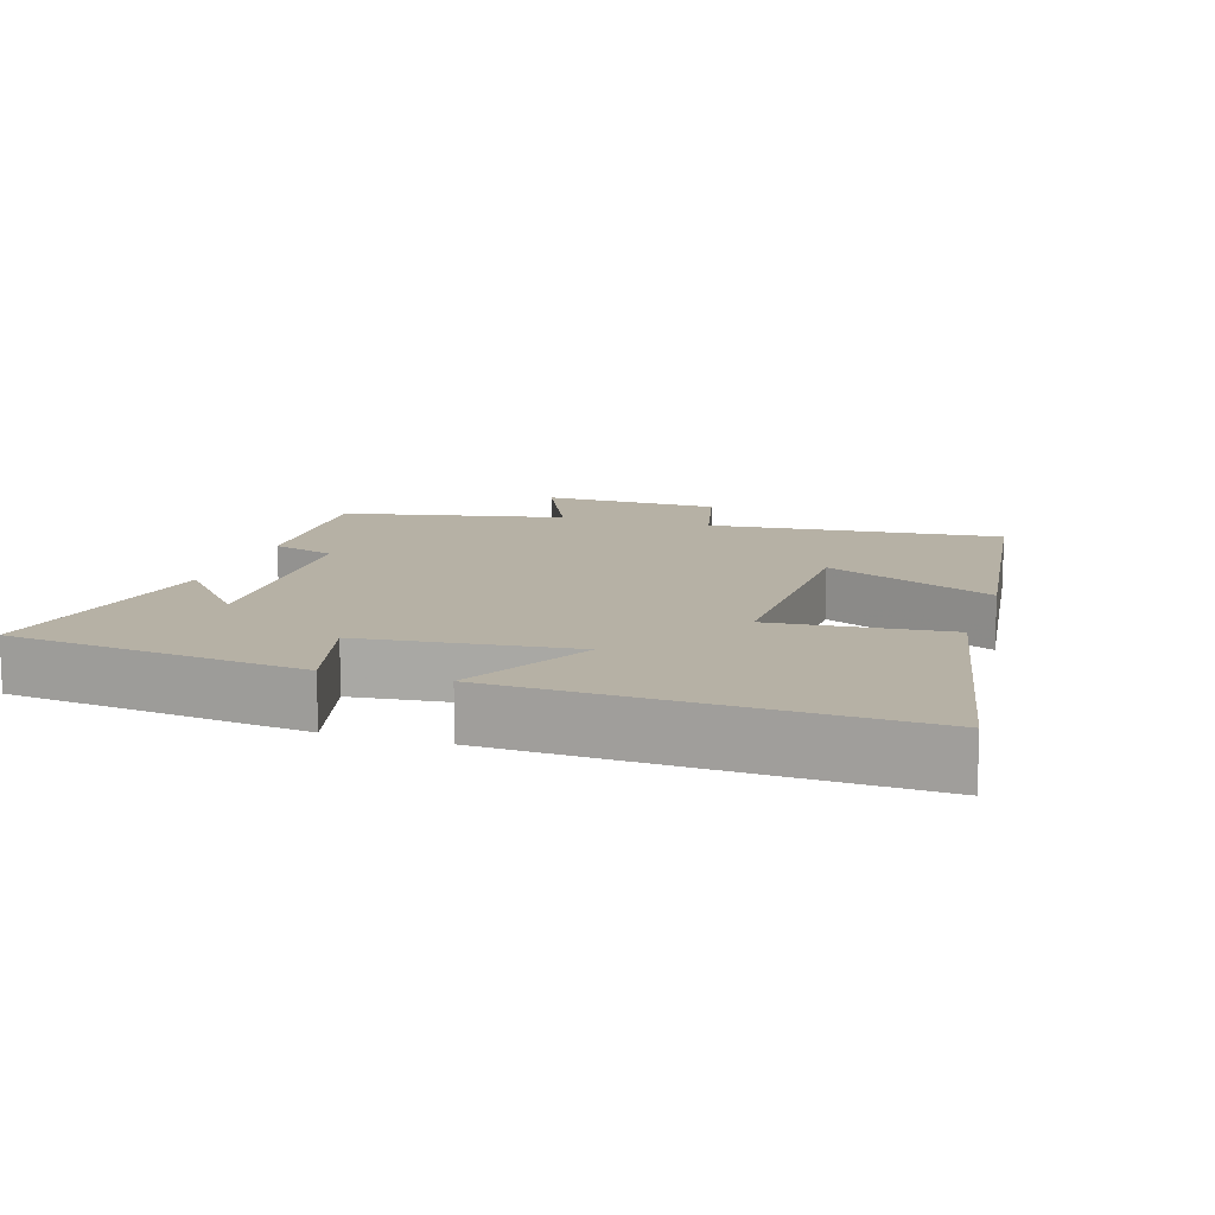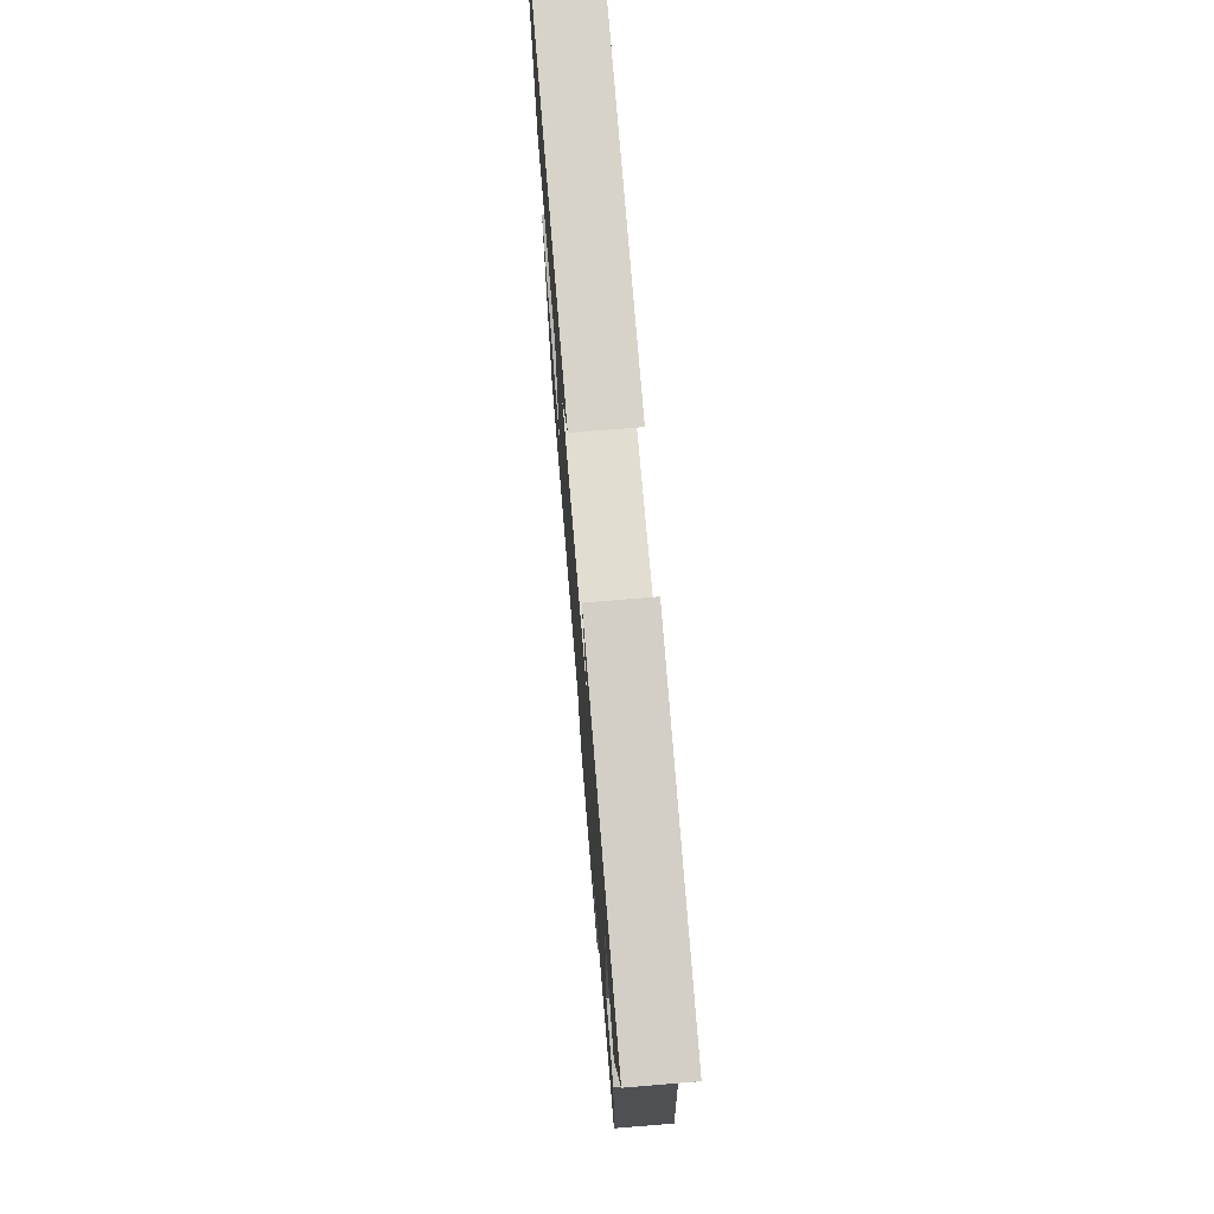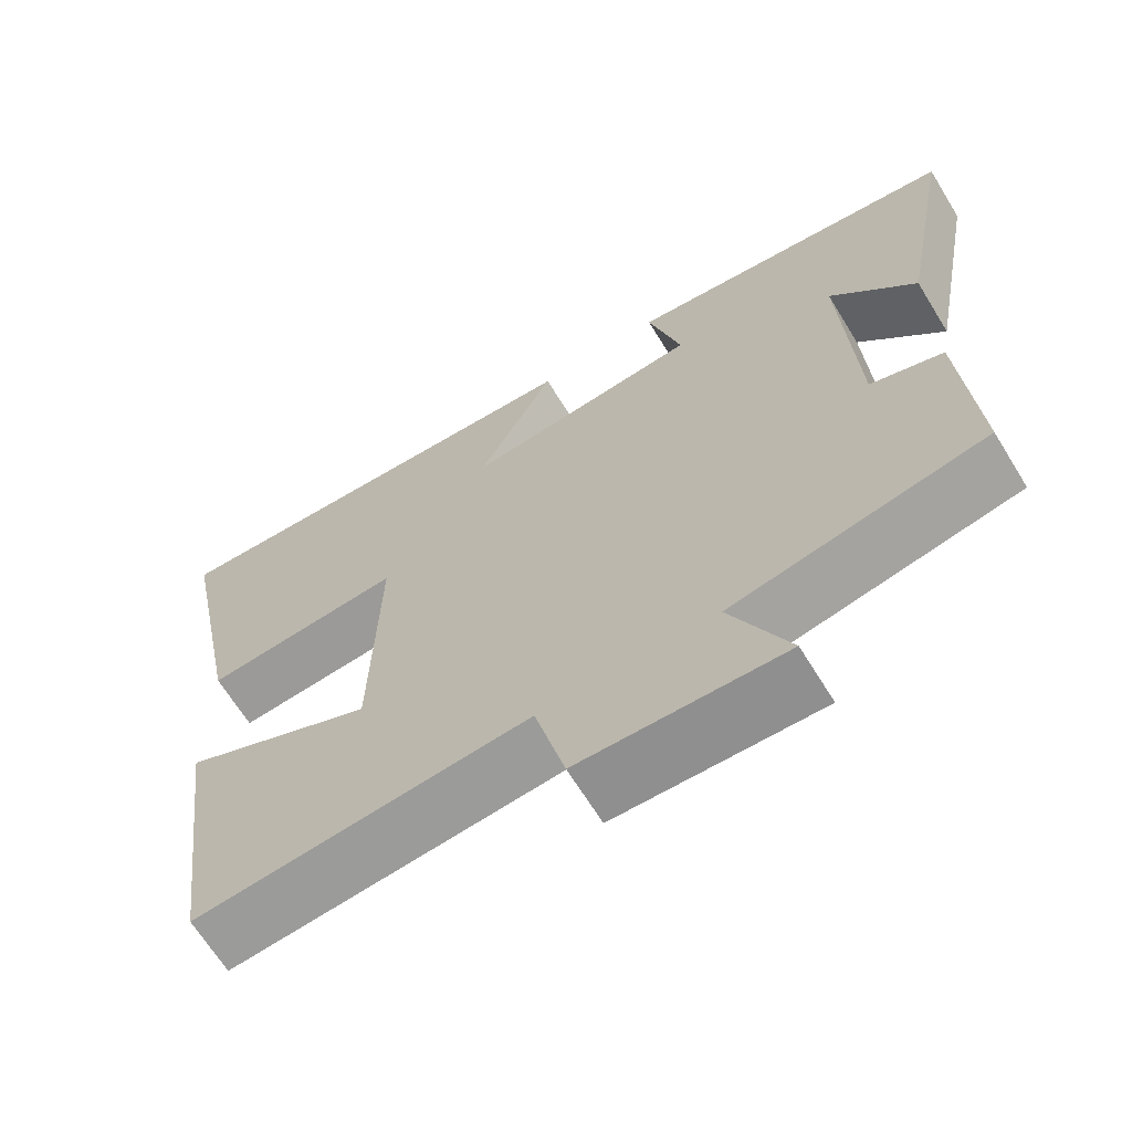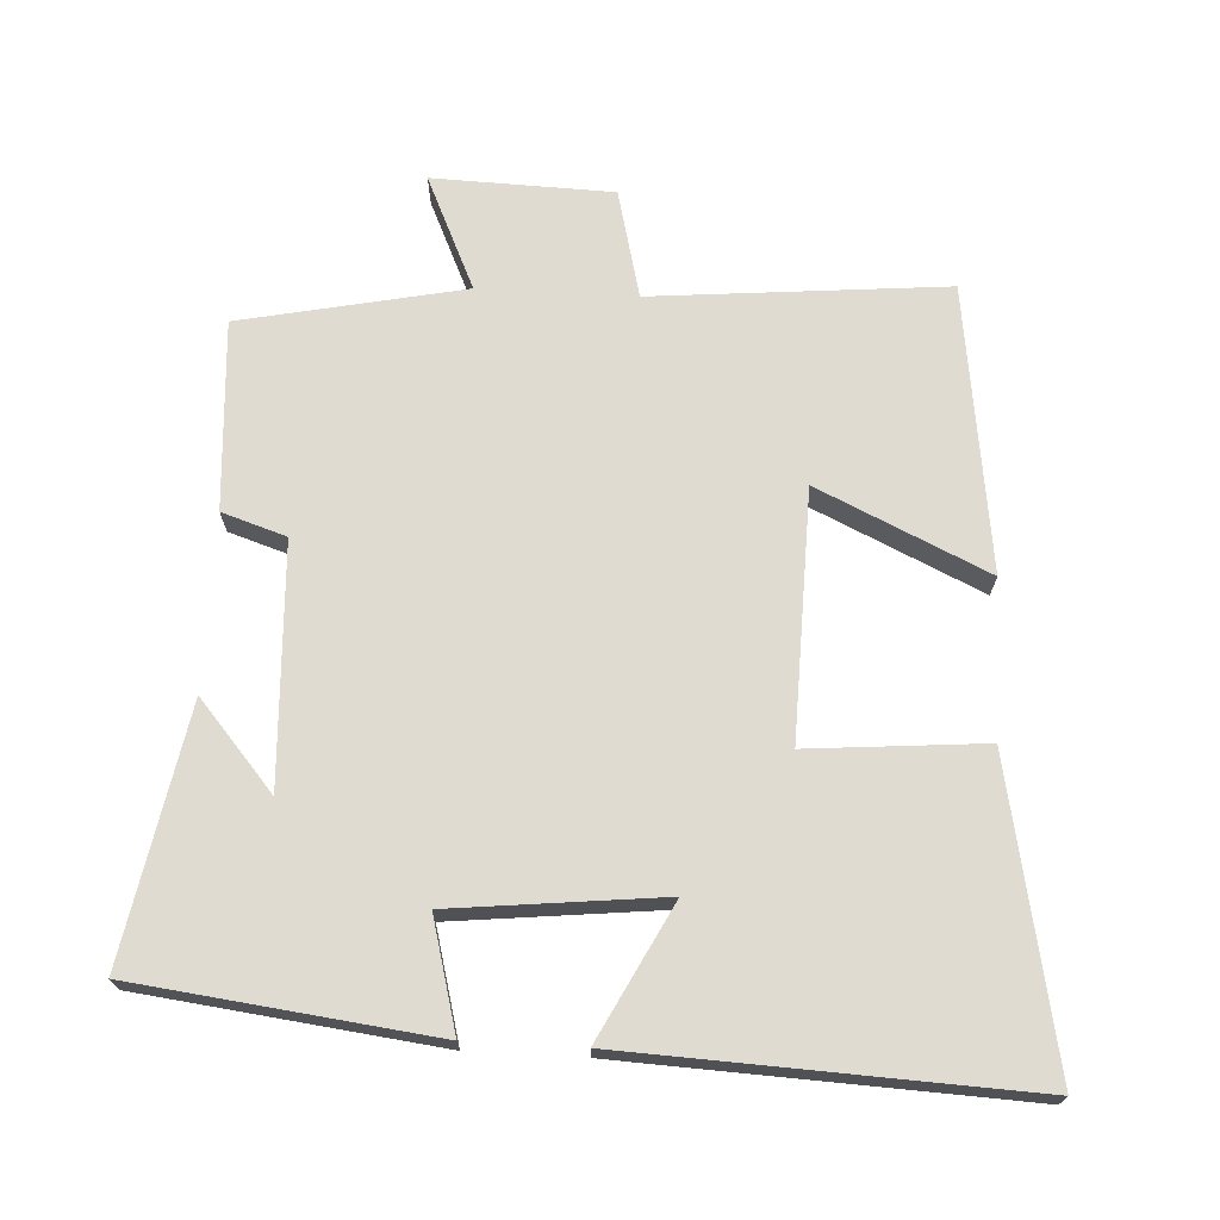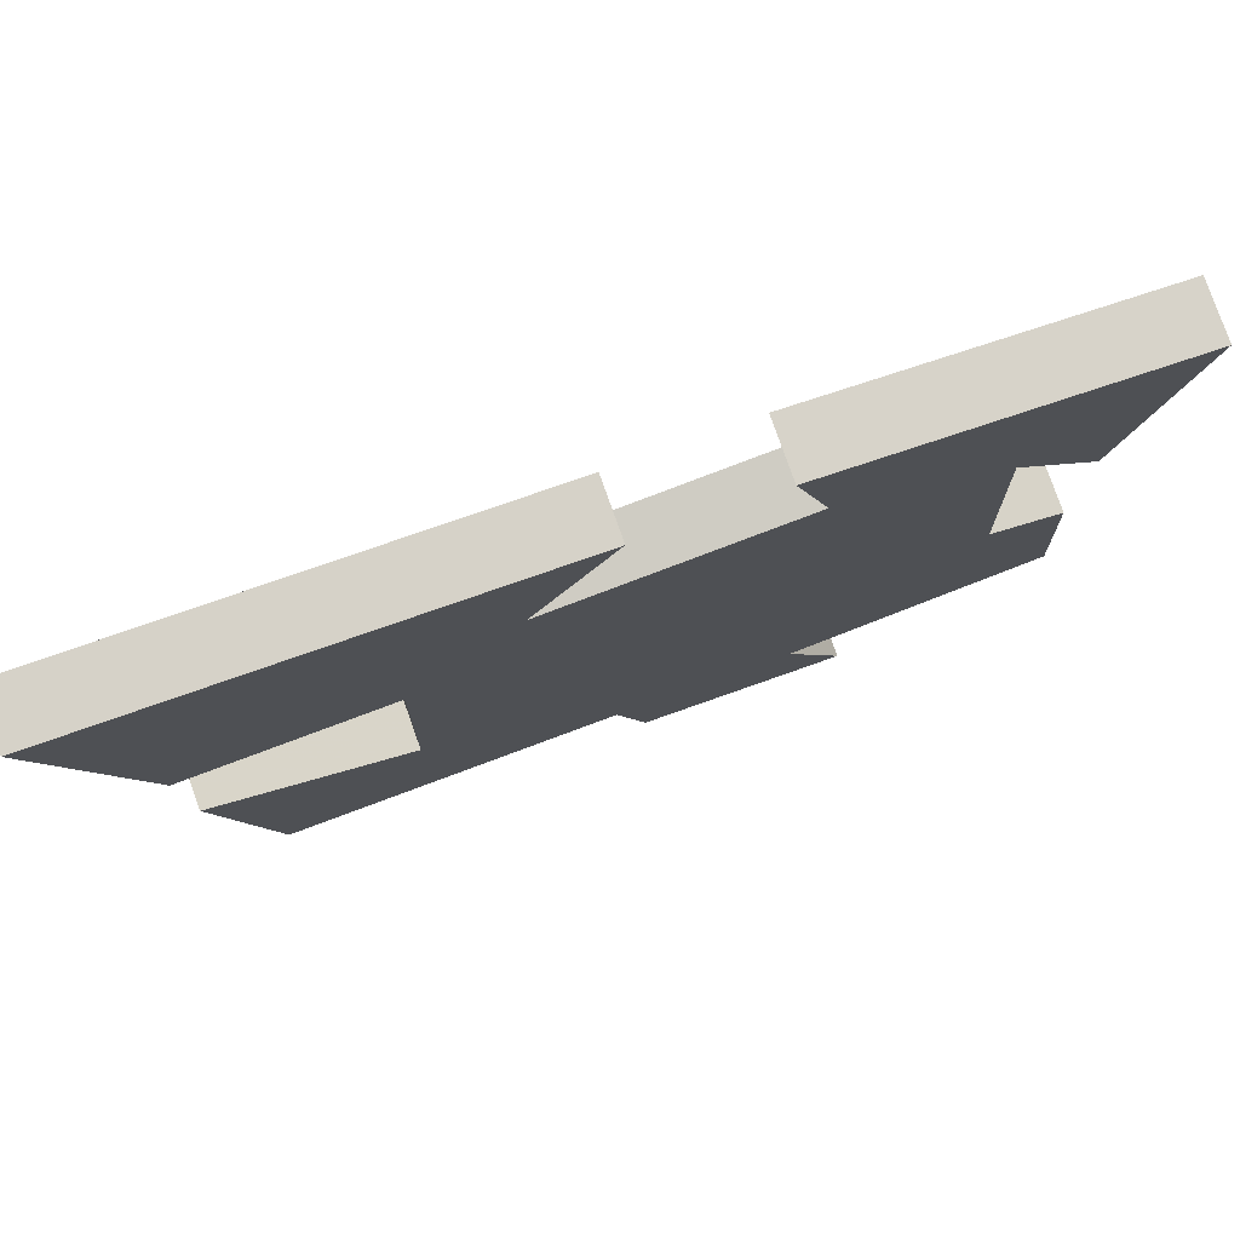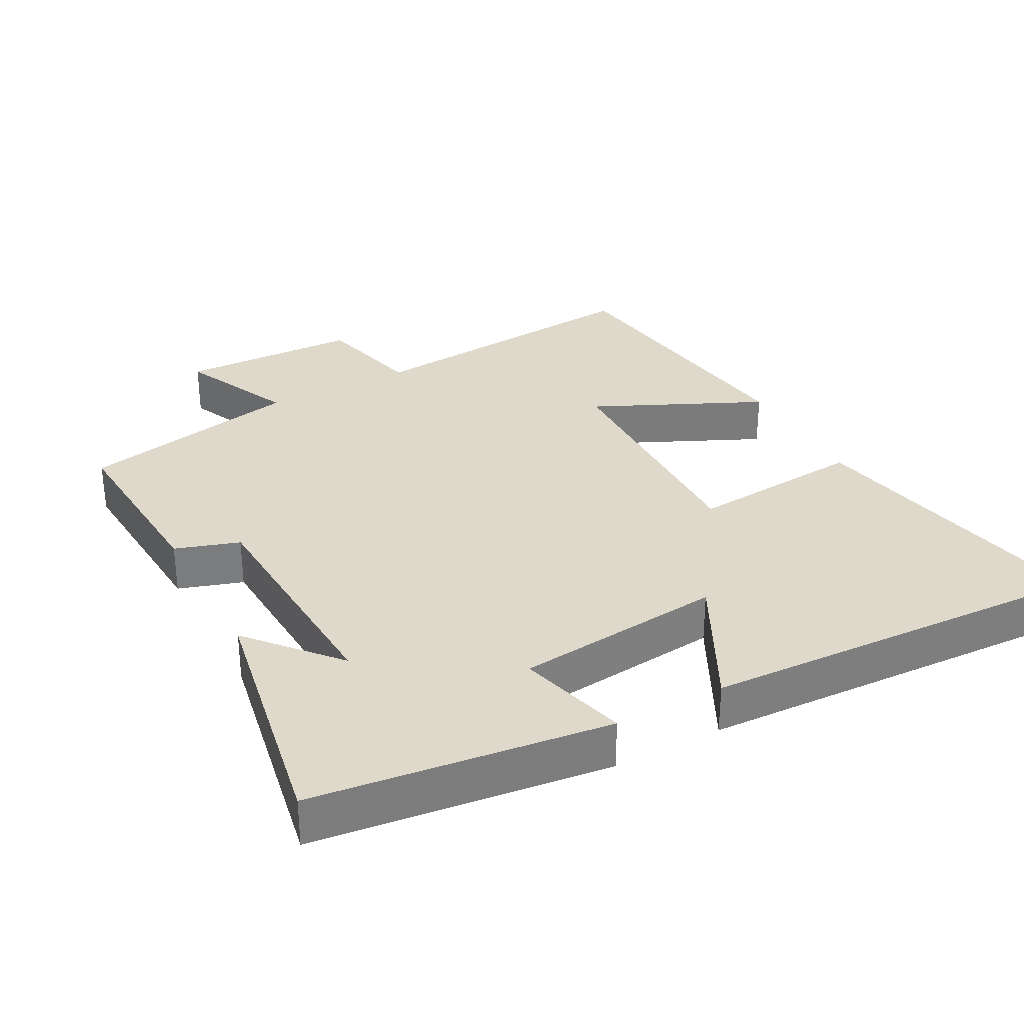
<metadata>
{"format":"obj","ext":"obj","renderer":"f3d","projection":"perspective","resolution":1024,"background":"white","views":[{"elev":12.0,"azim":17.6,"up":"+Y"},{"elev":74.4,"azim":-94.7,"up":"+Z"},{"elev":-66.5,"azim":-148.4,"up":"+Z"},{"elev":70.2,"azim":3.1,"up":"+Y"},{"elev":79.8,"azim":160.4,"up":"+Z"},{"elev":31.8,"azim":-28.3,"up":"+Y"}]}
</metadata>
<code>
v 0.585 0.07 0.526
v 0.5 0.07 0.094
v 0.249 0.07 0.115
v 0.257 0.07 -0.241
v 0.5 0.07 -0.128
v 0.446 0.07 -0.538
v 0.025 0.07 -0.5
v -0.013 0.07 -0.655
v -0.271 0.07 -0.663
v -0.197 0.07 -0.5
v -0.517 0.07 -0.434
v -0.5 0.07 -0.163
v -0.408 0.07 -0.133
v -0.392 0.07 0.211
v -0.5 0.07 0.085
v -0.568 0.07 0.448
v -0.144 0.07 0.5
v -0.186 0.07 0.342
v 0.114 0.07 0.31
v 0.016 0.07 0.5
v 0.585 0 0.526
v 0.5 0 0.094
v 0.249 0 0.115
v 0.257 0 -0.241
v 0.5 0 -0.128
v 0.446 0 -0.538
v 0.025 0 -0.5
v -0.013 0 -0.655
v -0.271 0 -0.663
v -0.197 0 -0.5
v -0.517 0 -0.434
v -0.5 0 -0.163
v -0.408 0 -0.133
v -0.392 0 0.211
v -0.5 0 0.085
v -0.568 0 0.448
v -0.144 0 0.5
v -0.186 0 0.342
v 0.114 0 0.31
v 0.016 0 0.5
f 1 2 3
f 20 1 3
f 19 20 3
f 18 19 3 4
f 16 17 18
f 16 18 4
f 14 15 16
f 14 16 4
f 13 14 4
f 12 13 4
f 11 12 4
f 10 11 4
f 7 8 9 10
f 7 10 4 5
f 5 6 7
f 23 22 21
f 23 21 40
f 23 40 39
f 24 23 39 38
f 38 37 36
f 24 38 36
f 36 35 34
f 24 36 34
f 24 34 33
f 24 33 32
f 24 32 31
f 24 31 30
f 30 29 28 27
f 25 24 30 27
f 27 26 25
f 1 21 22 2
f 2 22 23 3
f 3 23 24 4
f 4 24 25 5
f 5 25 26 6
f 6 26 27 7
f 7 27 28 8
f 8 28 29 9
f 9 29 30 10
f 10 30 31 11
f 11 31 32 12
f 12 32 33 13
f 13 33 34 14
f 14 34 35 15
f 15 35 36 16
f 16 36 37 17
f 17 37 38 18
f 18 38 39 19
f 19 39 40 20
f 20 40 21 1

</code>
